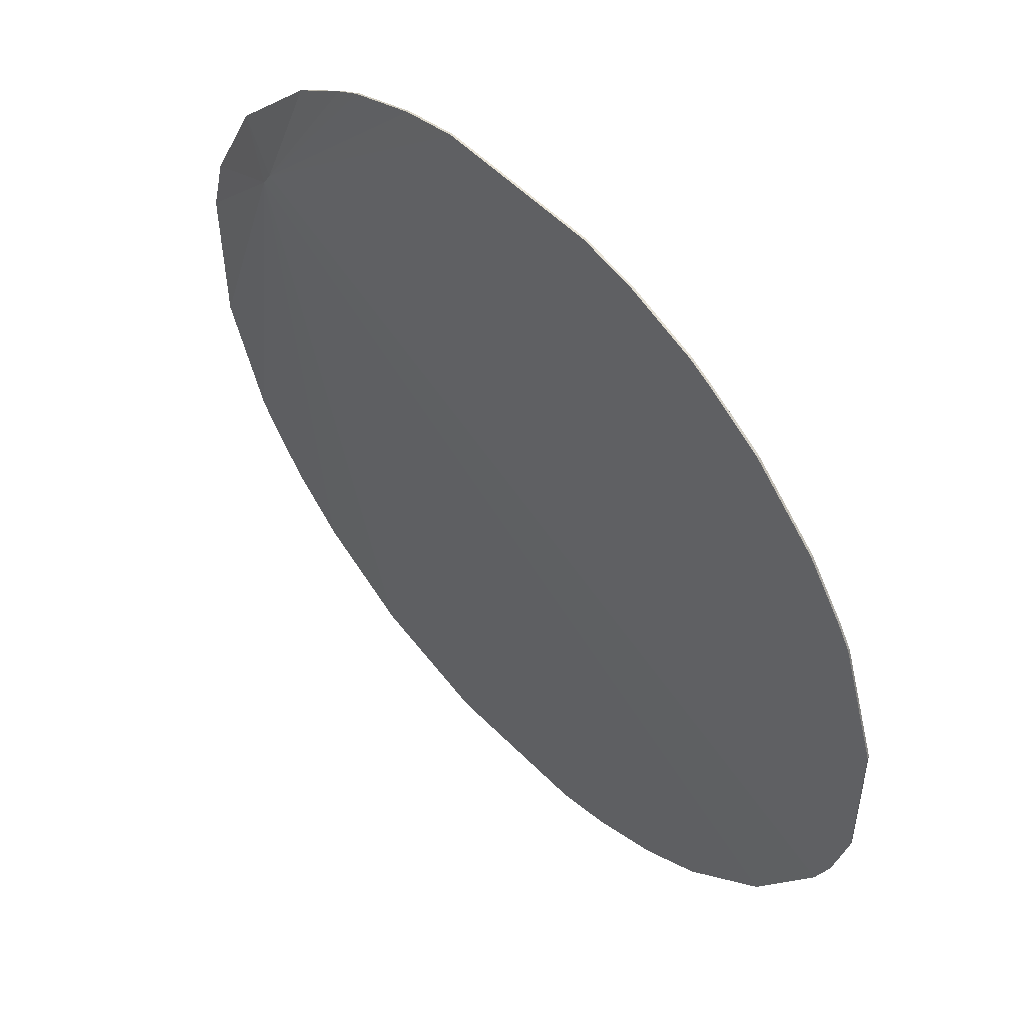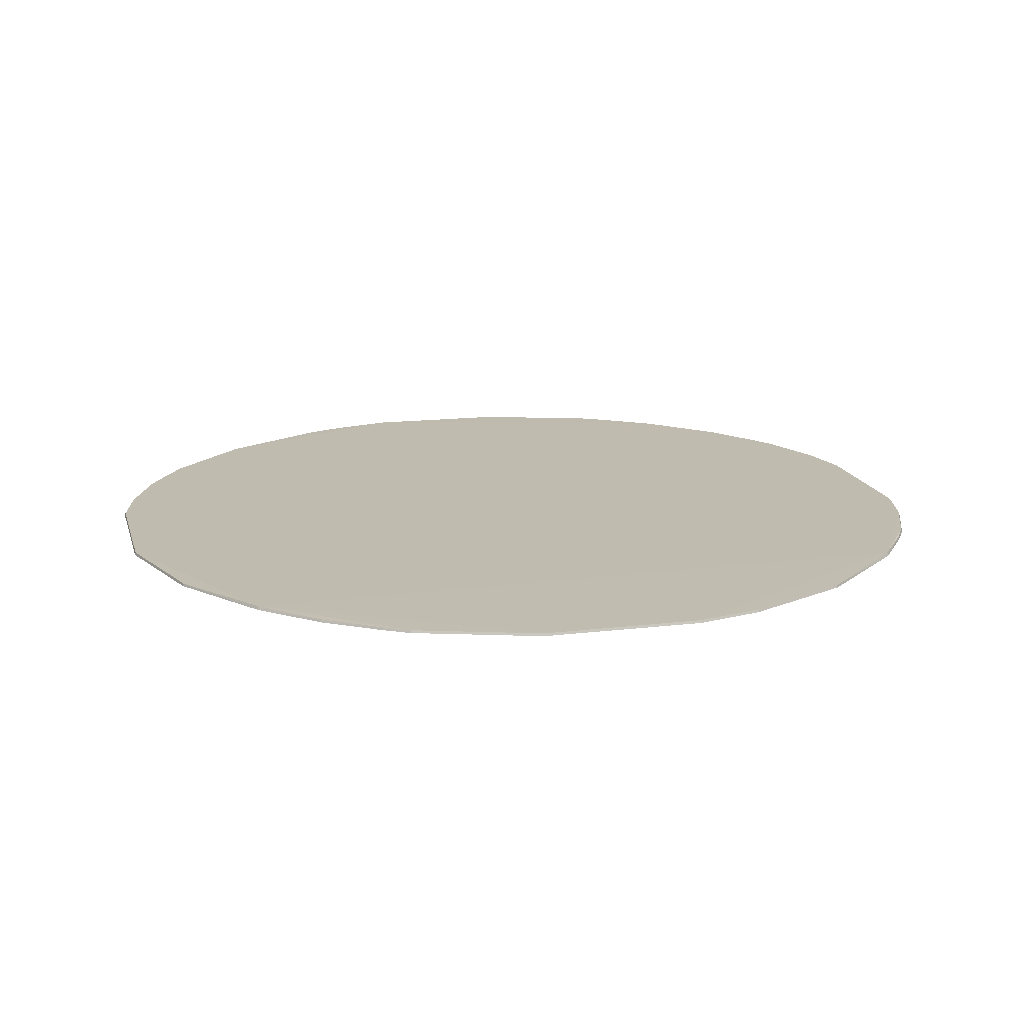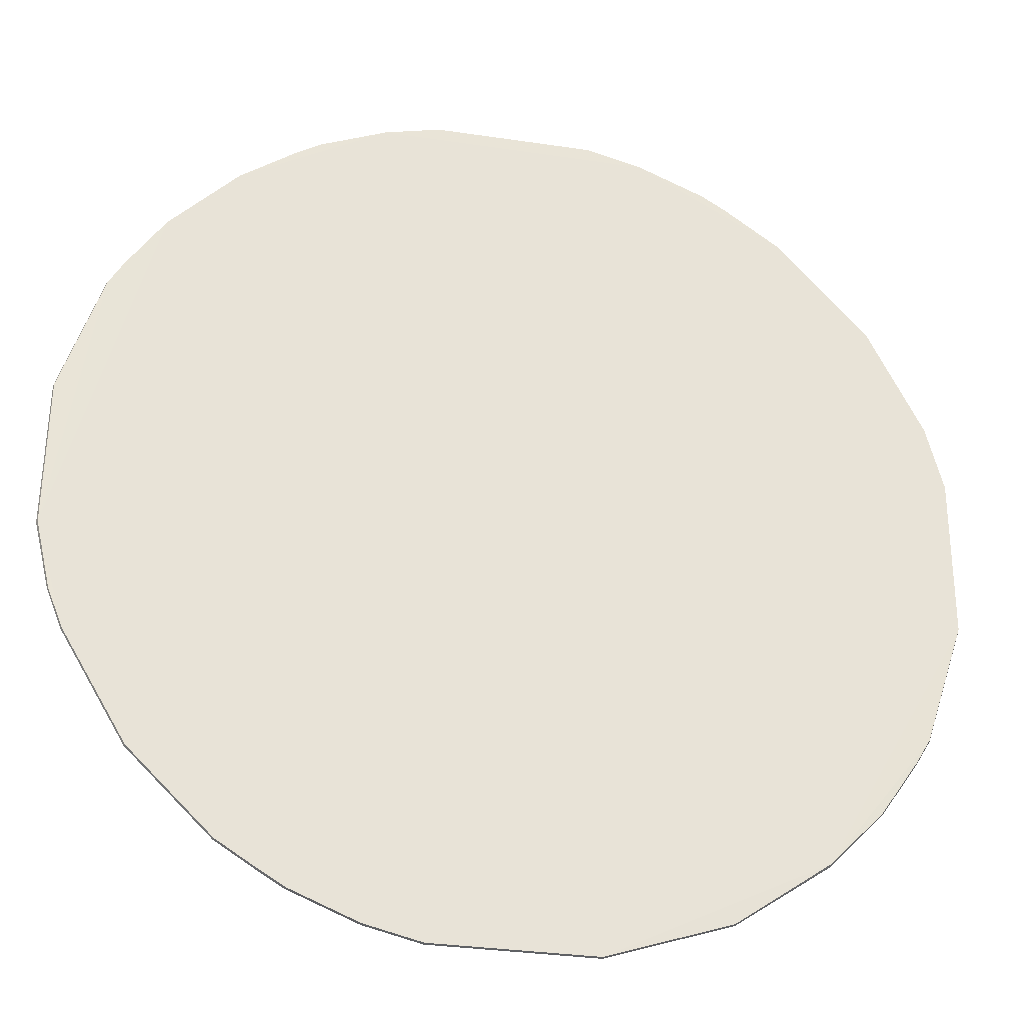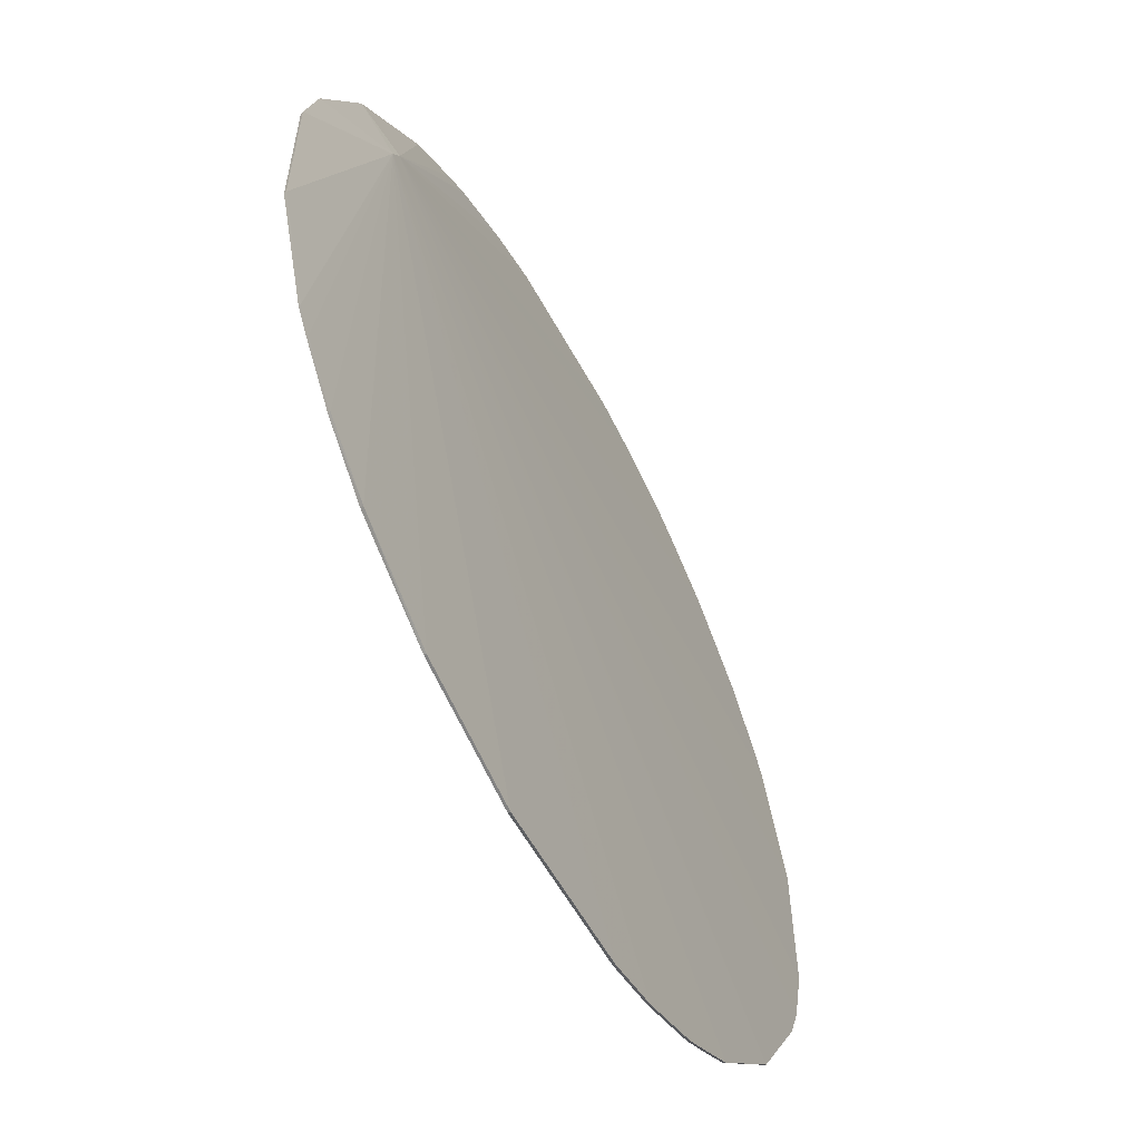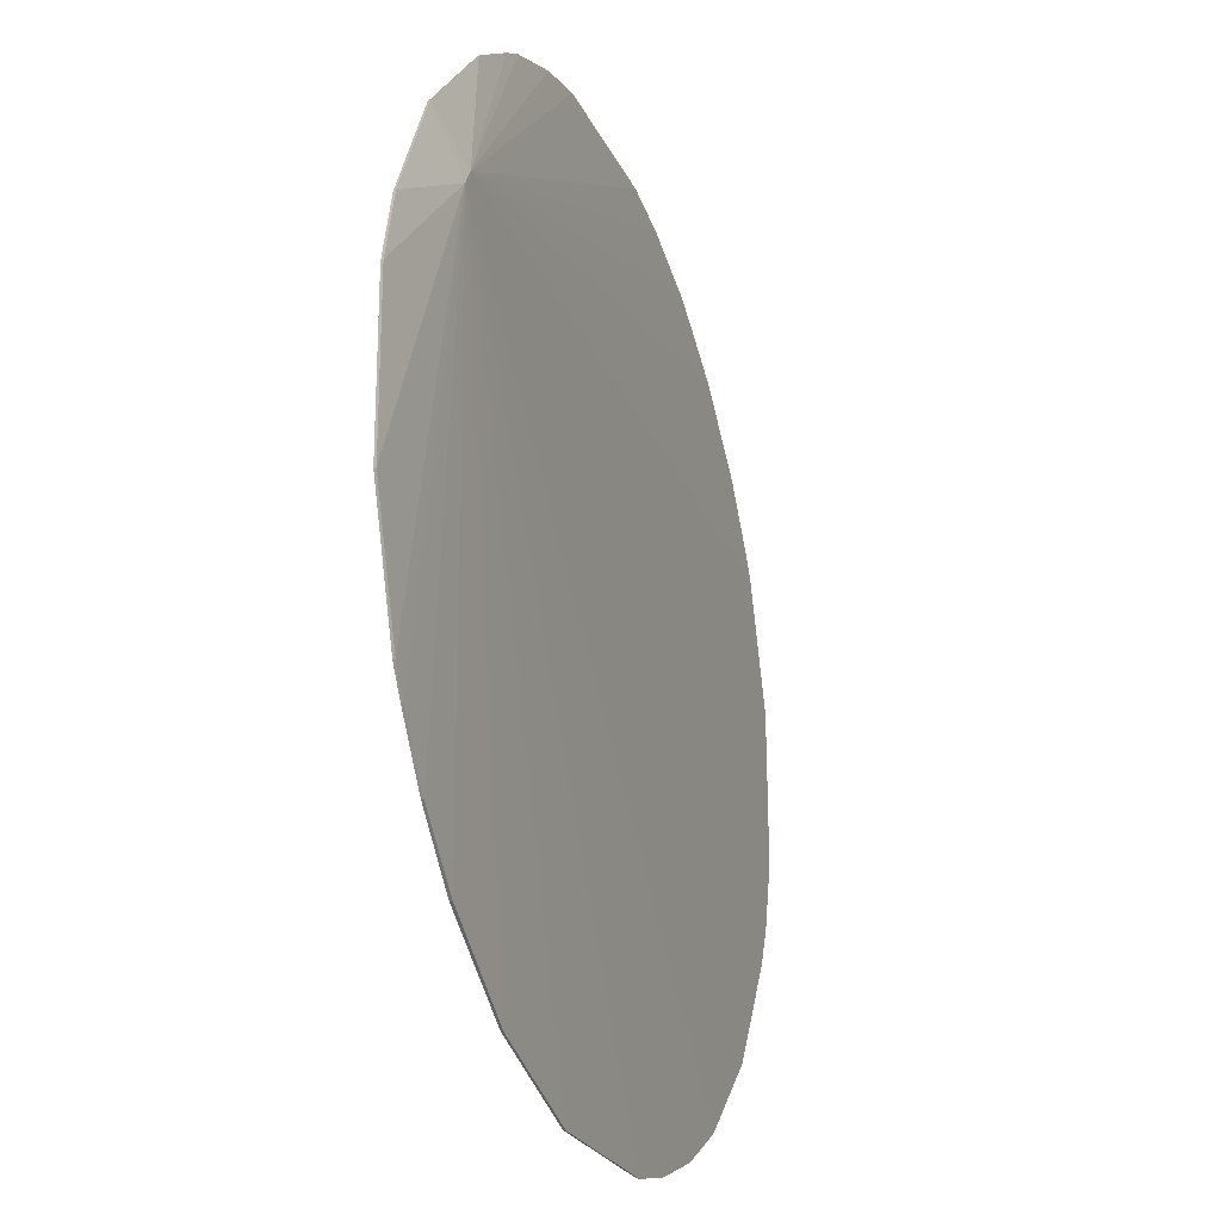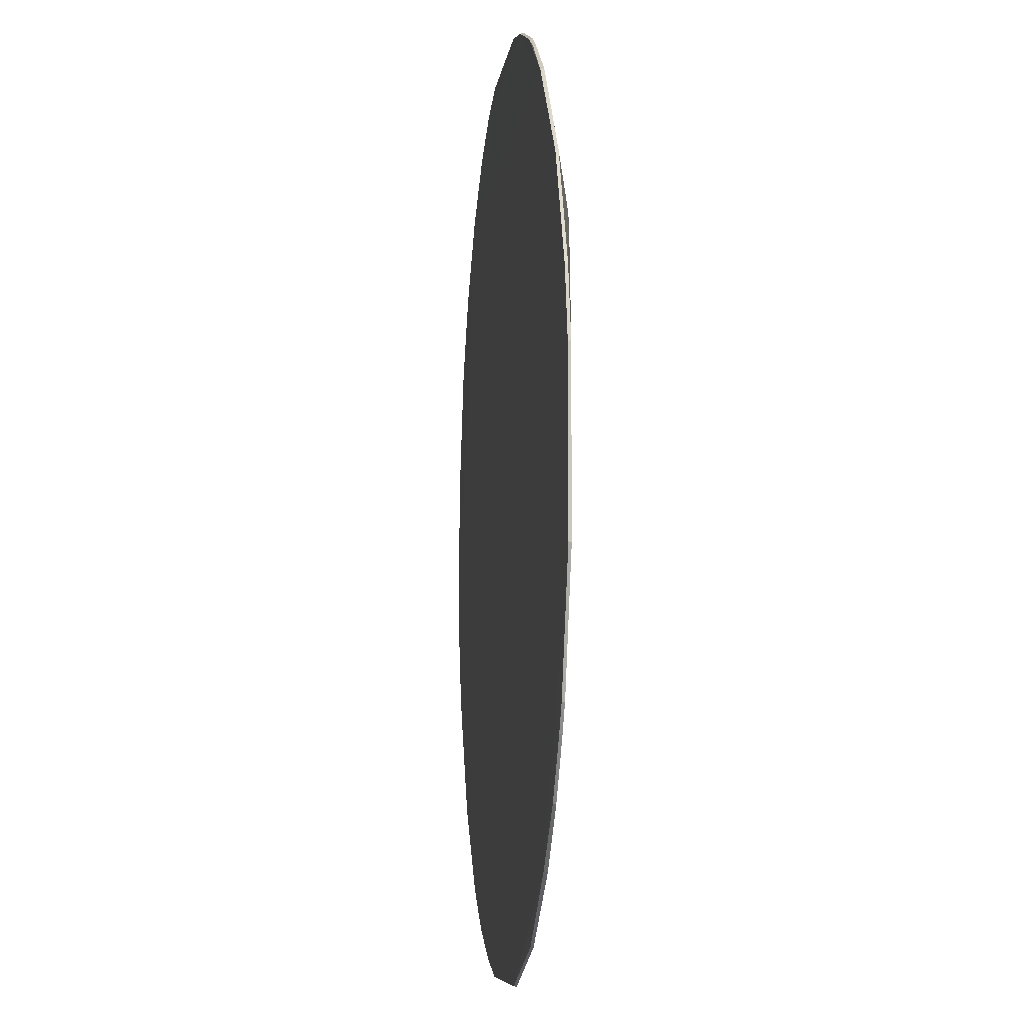
<metadata>
{"format":"obj","ext":"obj","renderer":"f3d","projection":"perspective","resolution":1024,"background":"white","views":[{"elev":53.6,"azim":-132.9,"up":"+Y"},{"elev":16.1,"azim":75.8,"up":"+Z"},{"elev":-29.8,"azim":-12.6,"up":"+Y"},{"elev":-58.8,"azim":118.6,"up":"+Y"},{"elev":-24.0,"azim":109.9,"up":"+Y"},{"elev":-7.4,"azim":83.3,"up":"+Y"}]}
</metadata>
<code>
v 0.07602 0.09434 0.2461
v 0.1197 -0.02182 0.2452
v 0.08801 0.05869 0.2415
v -0.07652 0.09439 0.2452
v -0.05474 -0.1086 0.2459
v 0.02138 0.1198 0.2452
v 0.1153 0.03916 0.2452
v 0.07979 -0.09108 0.2462
v -0.09463 0.07587 0.246
v -0.1161 -0.03674 0.2452
v 0.0546 0.1089 0.2452
v -0.03684 0.1161 0.2452
v 0.1196 0.02132 0.246
v 0.1198 0.02138 0.2452
v 0.1005 0.06842 0.2452
v 0.02128 -0.1198 0.2452
v 0.09439 -0.07652 0.2452
v -0.1201 -0.01866 0.2461
v -0.1198 0.02128 0.2452
v 0.03633 0.1159 0.246
v 0.0364 0.1162 0.2452
v -0.02182 0.1197 0.2452
v -0.05499 0.1087 0.2452
v 0.1195 -0.02177 0.2459
v 0.0907 0.0543 0.2415
v 0.1003 0.06831 0.2459
v 0.07626 0.09462 0.2453
v 0.02122 -0.1196 0.2459
v -0.06144 -0.1048 0.2452
v 0.05443 -0.1089 0.2452
v -0.09442 -0.07615 0.2459
v -0.105 0.0611 0.2452
v -0.1204 -0.01869 0.2452
v -0.1196 0.02122 0.2459
v 0.05448 0.1086 0.246
v -0.03678 0.1158 0.246
v 0.02132 0.1196 0.246
v 0.1087 -0.05499 0.2452
v -0.09459 -0.0763 0.2452
v 0.1151 0.03907 0.2459
v 0.0613 0.1049 0.2452
v -0.02166 -0.1195 0.2459
v -0.02171 -0.1197 0.2452
v 0.08005 -0.09138 0.2453
v 0.05435 -0.1087 0.2459
v -0.1118 -0.04702 0.2459
v -0.07214 -0.09785 0.2459
v -0.09481 0.07603 0.2452
v -0.1159 -0.03668 0.2459
v -0.1089 0.05443 0.2452
v -0.06152 0.1045 0.2459
v -0.02177 0.1195 0.2459
v 0.1085 -0.0549 0.2459
v 0.06119 0.1047 0.2459
v -0.03674 -0.1161 0.2452
v 0.09419 -0.07635 0.246
v -0.112 -0.04711 0.2452
v -0.06132 -0.1046 0.2459
v -0.07228 -0.09802 0.2452
v -0.1087 0.05435 0.2459
v -0.0549 0.1085 0.2459
v -0.06164 0.1047 0.2452
v -0.07635 0.09419 0.246
v 0.1045 -0.06152 0.2459
v -0.03668 -0.1159 0.2459
v -0.05483 -0.1088 0.2452
v -0.1048 0.06098 0.2459
v 0.1047 -0.06164 0.2452
f 13 1 8
f 18 8 1
f 18 5 8
f 21 11 3
f 21 3 6
f 21 20 11
f 22 6 3
f 22 3 12
f 23 12 3
f 24 13 8
f 24 14 13
f 24 2 14
f 25 14 2
f 25 7 14
f 25 15 7
f 25 3 15
f 26 7 15
f 27 26 15
f 27 1 26
f 27 15 3
f 30 16 25
f 30 28 16
f 33 19 3
f 33 3 10
f 34 33 18
f 34 19 33
f 35 20 1
f 35 11 20
f 36 1 20
f 37 21 6
f 37 20 21
f 38 2 24
f 38 25 2
f 39 3 25
f 40 7 26
f 40 14 7
f 40 13 14
f 40 26 1
f 40 1 13
f 41 27 3
f 41 3 11
f 42 28 8
f 43 25 16
f 43 16 28
f 43 28 42
f 44 30 25
f 44 25 17
f 45 8 28
f 45 28 30
f 45 44 8
f 45 30 44
f 46 31 18
f 46 39 31
f 47 18 31
f 47 31 39
f 48 4 3
f 48 3 32
f 48 9 4
f 49 33 10
f 49 18 33
f 49 46 18
f 50 19 34
f 50 32 3
f 50 3 19
f 52 36 20
f 52 20 37
f 52 22 12
f 52 12 36
f 52 37 6
f 52 6 22
f 53 38 24
f 53 24 8
f 54 35 1
f 54 1 27
f 54 27 41
f 54 41 11
f 54 11 35
f 55 43 42
f 55 25 43
f 56 44 17
f 56 8 44
f 56 53 8
f 57 39 46
f 57 10 3
f 57 3 39
f 57 49 10
f 57 46 49
f 58 47 29
f 58 29 5
f 58 5 18
f 58 18 47
f 59 47 39
f 59 29 47
f 59 39 25
f 59 25 29
f 60 50 34
f 60 32 50
f 60 34 18
f 60 18 9
f 61 23 51
f 61 36 12
f 61 12 23
f 62 51 23
f 62 4 51
f 62 23 3
f 62 3 4
f 63 51 4
f 63 4 9
f 63 61 51
f 63 36 61
f 63 9 18
f 63 18 1
f 63 1 36
f 64 38 53
f 64 56 17
f 64 53 56
f 65 55 42
f 65 42 8
f 65 8 5
f 66 5 29
f 66 29 25
f 66 25 55
f 66 65 5
f 66 55 65
f 67 60 9
f 67 32 60
f 67 48 32
f 67 9 48
f 68 64 17
f 68 38 64
f 68 17 25
f 68 25 38

</code>
